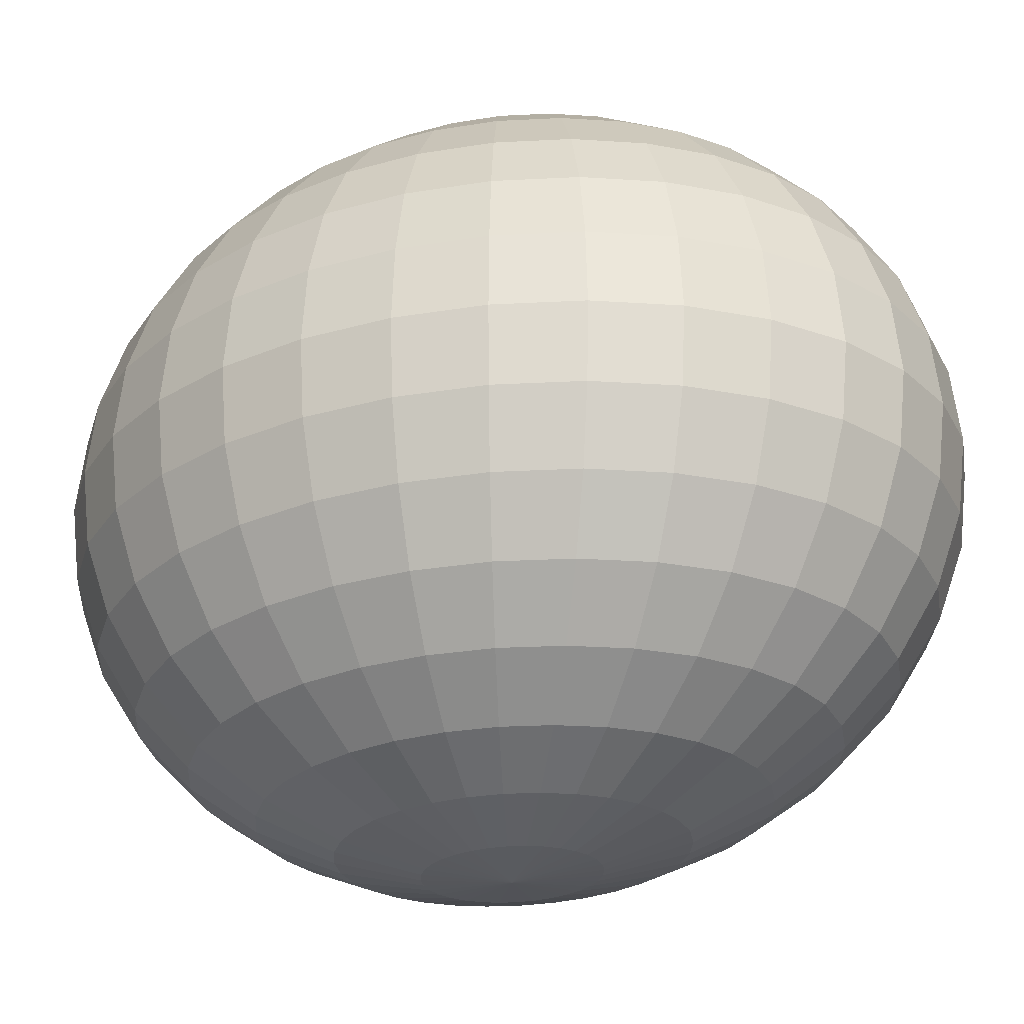
<metadata>
{"format":"obj","ext":"obj","renderer":"f3d","projection":"perspective","resolution":1024,"background":"white","views":[{"elev":-27.0,"azim":-61.0,"up":"+Y"}]}
</metadata>
<code>
o Sphere_Sphere.003
v 0 0.08306 0.02716
v 0 0.07936 0.01282
v 0 0.07335 -0.000404
v 0 0.06526 -0.01199
v 0 0.05539 -0.0215
v 0 0.04414 -0.02857
v 0 0.03194 -0.03292
v 0 -0.01691 -0.0215
v 0 -0.02677 -0.01199
v 0 -0.03486 -0.000404
v 0.002466 0.08306 0.02745
v 0.004837 0.07936 0.01338
v 0.007023 0.07335 0.000412
v 0.008938 0.06526 -0.01095
v 0.01051 0.05539 -0.02028
v 0.01168 0.04414 -0.02721
v 0.0124 0.03194 -0.03148
v 0.01264 0.01924 -0.03292
v 0.0124 0.00655 -0.03148
v 0.01168 -0.005657 -0.02721
v 0.01051 -0.01691 -0.02028
v 0.008938 -0.02677 -0.01095
v 0.007023 -0.03486 0.000412
v 0.004837 -0.04087 0.01338
v 0.002466 -0.04458 0.02745
v 0.004837 0.08306 0.0283
v 0.009489 0.07936 0.01504
v 0.01378 0.07335 0.00283
v 0.01753 0.06526 -0.007875
v 0.02062 0.05539 -0.01666
v 0.02291 0.04414 -0.02319
v 0.02432 0.03194 -0.02721
v 0.0248 0.01924 -0.02857
v 0.02432 0.00655 -0.02721
v 0.02291 -0.005657 -0.02319
v 0.02062 -0.01691 -0.01666
v 0.01753 -0.02677 -0.007875
v 0.01378 -0.03486 0.00283
v 0.009489 -0.04087 0.01504
v 0.004837 -0.04458 0.0283
v 0.007023 0.08306 0.02967
v 0.01378 0.07936 0.01775
v 0.02 0.07335 0.006755
v 0.02545 0.06526 -0.002879
v 0.02993 0.05539 -0.01079
v 0.03326 0.04414 -0.01666
v 0.03531 0.03194 -0.02028
v 0.036 0.01924 -0.0215
v 0.03531 0.00655 -0.02028
v 0.03326 -0.005657 -0.01666
v 0.02993 -0.01691 -0.01079
v 0.02545 -0.02677 -0.002879
v 0.02 -0.03486 0.006755
v 0.01378 -0.04087 0.01775
v 0.007023 -0.04458 0.02967
v 0.008938 0.08306 0.03153
v 0.01753 0.07936 0.02139
v 0.02545 0.07335 0.01204
v 0.0324 0.06526 0.003845
v 0.03809 0.05539 -0.002879
v 0.04233 0.04414 -0.007875
v 0.04494 0.03194 -0.01095
v 0.04582 0.01924 -0.01199
v 0.04494 0.00655 -0.01095
v 0.04233 -0.005657 -0.007875
v 0.03809 -0.01691 -0.002879
v 0.0324 -0.02677 0.003845
v 0.02545 -0.03486 0.01204
v 0.01753 -0.04087 0.02139
v 0.008938 -0.04458 0.03153
v 0.01051 0.08306 0.03379
v 0.02062 0.07936 0.02582
v 0.02993 0.07335 0.01848
v 0.03809 0.06526 0.01204
v 0.0448 0.05539 0.006755
v 0.04977 0.04414 0.00283
v 0.05284 0.03194 0.000412
v 0.05387 0.01924 -0.000404
v 0.05284 0.00655 0.000412
v 0.04977 -0.005657 0.00283
v 0.0448 -0.01691 0.006755
v 0.03809 -0.02677 0.01204
v 0.02993 -0.03486 0.01848
v 0.02062 -0.04087 0.02582
v 0.01051 -0.04458 0.03379
v 0.01168 0.08306 0.03637
v 0.02291 0.07936 0.03088
v 0.03326 0.07335 0.02582
v 0.04233 0.06526 0.02139
v 0.04977 0.05539 0.01775
v 0.05531 0.04414 0.01504
v 0.05871 0.03194 0.01338
v 0.05986 0.01924 0.01282
v 0.05871 0.00655 0.01338
v 0.05531 -0.005657 0.01504
v 0.04977 -0.01691 0.01775
v 0.04233 -0.02677 0.02139
v 0.03326 -0.03486 0.02582
v 0.02291 -0.04087 0.03088
v 0.01168 -0.04458 0.03637
v 0.0124 0.08306 0.03917
v 0.02432 0.07936 0.03637
v 0.03531 0.07335 0.03379
v 0.04494 0.06526 0.03153
v 0.05284 0.05539 0.02967
v 0.05871 0.04414 0.0283
v 0.06233 0.03194 0.02745
v 0.06355 0.01924 0.02716
v 0.06233 0.00655 0.02745
v 0.05871 -0.005657 0.0283
v 0.05284 -0.01691 0.02967
v 0.04494 -0.02677 0.03153
v 0.03531 -0.03486 0.03379
v 0.02432 -0.04087 0.03637
v 0.0124 -0.04458 0.03917
v 0.01264 0.08306 0.04208
v 0.0248 0.07936 0.04208
v 0.036 0.07335 0.04208
v 0.04582 0.06526 0.04208
v 0.05387 0.05539 0.04208
v 0.05986 0.04414 0.04208
v 0.06355 0.03194 0.04208
v 0.0648 0.01924 0.04208
v 0.06355 0.00655 0.04208
v 0.05986 -0.005657 0.04208
v 0.05387 -0.01691 0.04208
v 0.04582 -0.02677 0.04208
v 0.036 -0.03486 0.04208
v 0.0248 -0.04087 0.04208
v 0.01264 -0.04458 0.04208
v 0.0124 0.08306 0.04499
v 0.02432 0.07936 0.04779
v 0.03531 0.07335 0.05036
v 0.04494 0.06526 0.05262
v 0.05284 0.05539 0.05448
v 0.05871 0.04414 0.05586
v 0.06233 0.03194 0.05671
v 0.06355 0.01924 0.05699
v 0.06233 0.00655 0.05671
v 0.05871 -0.005657 0.05586
v 0.05284 -0.01691 0.05448
v 0.04494 -0.02677 0.05262
v 0.03531 -0.03486 0.05036
v 0.02432 -0.04087 0.04779
v 0.0124 -0.04458 0.04499
v 0.01168 0.08306 0.04779
v 0.02291 0.07936 0.05328
v 0.03326 0.07335 0.05833
v 0.04233 0.06526 0.06277
v 0.04977 0.05539 0.06641
v 0.05531 0.04414 0.06911
v 0.05871 0.03194 0.07078
v 0.05986 0.01924 0.07134
v 0.05871 0.00655 0.07078
v 0.05531 -0.005657 0.06911
v 0.04977 -0.01691 0.06641
v 0.04233 -0.02677 0.06277
v 0.03326 -0.03486 0.05833
v 0.02291 -0.04087 0.05328
v 0.01168 -0.04458 0.04779
v 0.01051 0.08306 0.05036
v 0.02062 0.07936 0.05833
v 0.02993 0.07335 0.06568
v 0.03809 0.06526 0.07211
v 0.0448 0.05539 0.0774
v 0.04977 0.04414 0.08132
v 0.05284 0.03194 0.08374
v 0.05387 0.01924 0.08456
v 0.05284 0.00655 0.08374
v 0.04977 -0.005657 0.08132
v 0.0448 -0.01691 0.0774
v 0.03809 -0.02677 0.07211
v 0.02993 -0.03486 0.06568
v 0.02062 -0.04087 0.05833
v 0.01051 -0.04458 0.05036
v 0.008938 0.08306 0.05262
v 0.01753 0.07936 0.06277
v 0.02545 0.07335 0.07211
v 0.0324 0.06526 0.08031
v 0.03809 0.05539 0.08703
v 0.04233 0.04414 0.09203
v 0.04494 0.03194 0.09511
v 0.04582 0.01924 0.09614
v 0.04494 0.00655 0.09511
v 0.04233 -0.005657 0.09203
v 0.03809 -0.01691 0.08703
v 0.0324 -0.02677 0.08031
v 0.02545 -0.03486 0.07211
v 0.01753 -0.04087 0.06277
v 0.008938 -0.04458 0.05262
v 0.007023 0.08306 0.05448
v 0.01378 0.07936 0.06641
v 0.02 0.07335 0.0774
v 0.02545 0.06526 0.08703
v 0.02993 0.05539 0.09494
v 0.03326 0.04414 0.1008
v 0.03531 0.03194 0.1044
v 0.036 0.01924 0.1057
v 0.03531 0.00655 0.1044
v 0.03326 -0.005657 0.1008
v 0.02993 -0.01691 0.09494
v 0.02545 -0.02677 0.08703
v 0.02 -0.03486 0.0774
v 0.01378 -0.04087 0.06641
v 0.007023 -0.04458 0.05448
v 0.004837 0.08306 0.05586
v 0.009489 0.07936 0.06911
v 0.01378 0.07335 0.08132
v 0.01753 0.06526 0.09203
v 0.02062 0.05539 0.1008
v 0.02291 0.04414 0.1073
v 0.02432 0.03194 0.1114
v 0.0248 0.01924 0.1127
v 0.02432 0.00655 0.1114
v 0.02291 -0.005657 0.1073
v 0.02062 -0.01691 0.1008
v 0.01753 -0.02677 0.09203
v 0.01378 -0.03486 0.08132
v 0.009489 -0.04087 0.06911
v 0.004837 -0.04458 0.05586
v 0.002466 0.08306 0.05671
v 0.004837 0.07936 0.07078
v 0.007023 0.07335 0.08374
v 0.008938 0.06526 0.09511
v 0.01051 0.05539 0.1044
v 0.01168 0.04414 0.1114
v 0.0124 0.03194 0.1156
v 0.01264 0.01924 0.1171
v 0.0124 0.00655 0.1156
v 0.01168 -0.005657 0.1114
v 0.01051 -0.01691 0.1044
v 0.008938 -0.02677 0.09511
v 0.007023 -0.03486 0.08374
v 0.004837 -0.04087 0.07078
v 0.002466 -0.04458 0.05671
v 0 0.08306 0.05699
v -0 0.07936 0.07134
v -0 0.07335 0.08456
v 0 0.06526 0.09614
v -0 0.05539 0.1057
v 0 0.04414 0.1127
v -0 0.03194 0.1171
v -0 0.01924 0.1185
v -0 0.00655 0.1171
v -0 -0.005657 0.1127
v -0 -0.01691 0.1057
v 0 -0.02677 0.09614
v -0 -0.03486 0.08456
v 0 -0.04087 0.07134
v -0 -0.04458 0.05699
v -0.002466 0.08306 0.05671
v -0.004837 0.07936 0.07078
v -0.007023 0.07335 0.08374
v -0.008938 0.06526 0.09511
v -0.01051 0.05539 0.1044
v -0.01168 0.04414 0.1114
v -0.0124 0.03194 0.1156
v -0.01264 0.01924 0.1171
v -0.0124 0.00655 0.1156
v -0.01168 -0.005657 0.1114
v -0.01051 -0.01691 0.1044
v -0.008938 -0.02677 0.09511
v -0.007023 -0.03486 0.08374
v -0.004837 -0.04087 0.07078
v -0.002466 -0.04458 0.05671
v -0.004837 0.08306 0.05586
v -0.009489 0.07936 0.06911
v -0.01378 0.07335 0.08132
v -0.01753 0.06526 0.09203
v -0.02062 0.05539 0.1008
v -0.02291 0.04414 0.1073
v -0.02432 0.03194 0.1114
v -0.0248 0.01924 0.1127
v -0.02432 0.00655 0.1114
v -0.02291 -0.005657 0.1073
v -0.02062 -0.01691 0.1008
v -0.01753 -0.02677 0.09203
v -0.01378 -0.03486 0.08132
v -0.009489 -0.04087 0.06911
v -0.004837 -0.04458 0.05586
v -0.007023 0.08306 0.05448
v -0.01378 0.07936 0.06641
v -0.02 0.07335 0.0774
v -0.02545 0.06526 0.08703
v -0.02993 0.05539 0.09494
v -0.03326 0.04414 0.1008
v -0.03531 0.03194 0.1044
v -0.036 0.01924 0.1057
v -0.03531 0.00655 0.1044
v -0.03326 -0.005657 0.1008
v -0.02993 -0.01691 0.09494
v -0.02545 -0.02677 0.08703
v -0.02 -0.03486 0.0774
v -0.01378 -0.04087 0.06641
v -0.007023 -0.04458 0.05448
v -0.008938 0.08306 0.05262
v -0.01753 0.07936 0.06277
v -0.02545 0.07335 0.07211
v -0.0324 0.06526 0.08031
v -0.03809 0.05539 0.08703
v -0.04233 0.04414 0.09203
v -0.04494 0.03194 0.09511
v -0.04582 0.01924 0.09614
v -0.04494 0.00655 0.09511
v -0.04233 -0.005657 0.09203
v -0.03809 -0.01691 0.08703
v -0.0324 -0.02677 0.08031
v -0.02545 -0.03486 0.07211
v -0.01753 -0.04087 0.06277
v -0.008938 -0.04458 0.05262
v -0.01051 0.08306 0.05036
v -0.02062 0.07936 0.05833
v -0.02993 0.07335 0.06568
v -0.03809 0.06526 0.07211
v -0.0448 0.05539 0.0774
v -0.04977 0.04414 0.08132
v -0.05284 0.03194 0.08374
v -0.05387 0.01924 0.08456
v -0.05284 0.00655 0.08374
v -0.04977 -0.005657 0.08132
v -0.0448 -0.01691 0.0774
v -0.03809 -0.02677 0.07211
v -0.02993 -0.03486 0.06568
v -0.02062 -0.04087 0.05833
v -0.01051 -0.04458 0.05036
v -0 0.08431 0.04208
v -0.01168 0.08306 0.04779
v -0.02291 0.07936 0.05328
v -0.03326 0.07335 0.05833
v -0.04233 0.06526 0.06277
v -0.04977 0.05539 0.06641
v -0.05531 0.04414 0.06911
v -0.05871 0.03194 0.07078
v -0.05986 0.01924 0.07134
v -0.05871 0.00655 0.07078
v -0.05531 -0.005657 0.06911
v -0.04977 -0.01691 0.06641
v -0.04233 -0.02677 0.06277
v -0.03326 -0.03486 0.05833
v -0.02291 -0.04087 0.05328
v -0.01168 -0.04458 0.04779
v -0.0124 0.08306 0.04499
v -0.02432 0.07936 0.04779
v -0.03531 0.07335 0.05036
v -0.04494 0.06526 0.05262
v -0.05284 0.05539 0.05448
v -0.05871 0.04414 0.05586
v -0.06233 0.03194 0.05671
v -0.06355 0.01924 0.05699
v -0.06233 0.00655 0.05671
v -0.05871 -0.005657 0.05586
v -0.05284 -0.01691 0.05448
v -0.04494 -0.02677 0.05262
v -0.03531 -0.03486 0.05036
v -0.02432 -0.04087 0.04779
v -0.0124 -0.04458 0.04499
v -0.01264 0.08306 0.04208
v -0.0248 0.07936 0.04208
v -0.036 0.07335 0.04208
v -0.04582 0.06526 0.04208
v -0.05387 0.05539 0.04208
v -0.05986 0.04414 0.04208
v -0.06355 0.03194 0.04208
v -0.0648 0.01924 0.04208
v -0.06355 0.00655 0.04208
v -0.05986 -0.005657 0.04208
v -0.05387 -0.01691 0.04208
v -0.04582 -0.02677 0.04208
v -0.036 -0.03486 0.04208
v -0.0248 -0.04087 0.04208
v -0.01264 -0.04458 0.04208
v -0.0124 0.08306 0.03917
v -0.02432 0.07936 0.03637
v -0.03531 0.07335 0.03379
v -0.04494 0.06526 0.03153
v -0.05284 0.05539 0.02967
v -0.05871 0.04414 0.0283
v -0.06233 0.03194 0.02745
v -0.06355 0.01924 0.02716
v -0.06233 0.00655 0.02745
v -0.05871 -0.005657 0.0283
v -0.05284 -0.01691 0.02967
v -0.04494 -0.02677 0.03153
v -0.03531 -0.03486 0.03379
v -0.02432 -0.04087 0.03637
v -0.0124 -0.04458 0.03917
v -0.01168 0.08306 0.03637
v -0.02291 0.07936 0.03088
v -0.03326 0.07335 0.02582
v -0.04233 0.06526 0.02139
v -0.04977 0.05539 0.01775
v -0.05531 0.04414 0.01504
v -0.05871 0.03194 0.01338
v -0.05986 0.01924 0.01282
v -0.05871 0.00655 0.01338
v -0.05531 -0.005657 0.01504
v -0.04977 -0.01691 0.01775
v -0.04233 -0.02677 0.02139
v -0.03326 -0.03486 0.02582
v -0.02291 -0.04087 0.03088
v -0.01168 -0.04458 0.03637
v -0.01051 0.08306 0.03379
v -0.02062 0.07936 0.02582
v -0.02993 0.07335 0.01848
v -0.03809 0.06526 0.01204
v -0.0448 0.05539 0.006755
v -0.04977 0.04414 0.00283
v -0.05284 0.03194 0.000412
v -0.05387 0.01924 -0.000404
v -0.05284 0.00655 0.000412
v -0.04977 -0.005657 0.00283
v -0.0448 -0.01691 0.006755
v -0.03809 -0.02677 0.01204
v -0.02993 -0.03486 0.01848
v -0.02062 -0.04087 0.02582
v -0.01051 -0.04458 0.03379
v -0.008938 0.08306 0.03153
v -0.01753 0.07936 0.02139
v -0.02545 0.07335 0.01204
v -0.0324 0.06526 0.003845
v -0.03809 0.05539 -0.002879
v -0.04233 0.04414 -0.007875
v -0.04494 0.03194 -0.01095
v -0.04582 0.01924 -0.01199
v -0.04494 0.00655 -0.01095
v -0.04233 -0.005657 -0.007875
v -0.03809 -0.01691 -0.002879
v -0.0324 -0.02677 0.003845
v -0.02545 -0.03486 0.01204
v -0.01753 -0.04087 0.02139
v -0.008938 -0.04458 0.03153
v -0.007023 0.08306 0.02967
v -0.01378 0.07936 0.01775
v -0.02 0.07335 0.006755
v -0.02545 0.06526 -0.002879
v -0.02993 0.05539 -0.01079
v -0.03326 0.04414 -0.01666
v -0.03531 0.03194 -0.02028
v -0.036 0.01924 -0.0215
v -0.03531 0.00655 -0.02028
v -0.03326 -0.005657 -0.01666
v -0.02993 -0.01691 -0.01079
v -0.02545 -0.02677 -0.002879
v -0.02 -0.03486 0.006755
v -0.01378 -0.04087 0.01775
v -0.007023 -0.04458 0.02967
v -0.004837 0.08306 0.0283
v -0.009489 0.07936 0.01504
v -0.01378 0.07335 0.00283
v -0.01753 0.06526 -0.007875
v -0.02062 0.05539 -0.01666
v -0.02291 0.04414 -0.02319
v -0.02432 0.03194 -0.02721
v -0.0248 0.01924 -0.02857
v -0.02432 0.00655 -0.02721
v -0.02291 -0.005657 -0.02319
v -0.02062 -0.01691 -0.01666
v -0.01753 -0.02677 -0.007875
v -0.01378 -0.03486 0.00283
v -0.009489 -0.04087 0.01504
v -0.004837 -0.04458 0.0283
v -0.002466 0.08306 0.02745
v -0.004837 0.07936 0.01338
v -0.007023 0.07335 0.000412
v -0.008938 0.06526 -0.01095
v -0.01051 0.05539 -0.02028
v -0.01168 0.04414 -0.02721
v -0.0124 0.03194 -0.03148
v -0.01264 0.01924 -0.03292
v -0.0124 0.00655 -0.03148
v -0.01168 -0.005657 -0.02721
v -0.01051 -0.01691 -0.02028
v -0.008938 -0.02677 -0.01095
v -0.007023 -0.03486 0.000412
v -0.004837 -0.04087 0.01338
v -0.002466 -0.04458 0.02745
v 0 0.01924 -0.03439
v 0 0.00655 -0.03292
v 0 -0.005657 -0.02857
v 0 -0.04087 0.01282
v 0 -0.04458 0.02716
v 0 -0.04583 0.04208
f 9 8 21 22
f 5 4 14 15
f 10 9 22 23
f 6 5 15 16
f 480 10 23 24
f 7 6 16 17
f 481 480 24 25
f 477 7 17 18
f 1 326 11
f 482 481 25
f 478 477 18 19
f 2 1 11 12
f 479 478 19 20
f 3 2 12 13
f 8 479 20 21
f 4 3 13 14
f 21 20 35 36
f 14 13 28 29
f 22 21 36 37
f 15 14 29 30
f 23 22 37 38
f 16 15 30 31
f 24 23 38 39
f 17 16 31 32
f 25 24 39 40
f 18 17 32 33
f 11 326 26
f 482 25 40
f 19 18 33 34
f 12 11 26 27
f 20 19 34 35
f 13 12 27 28
f 40 39 54 55
f 33 32 47 48
f 26 326 41
f 482 40 55
f 34 33 48 49
f 27 26 41 42
f 35 34 49 50
f 28 27 42 43
f 36 35 50 51
f 29 28 43 44
f 37 36 51 52
f 30 29 44 45
f 38 37 52 53
f 31 30 45 46
f 39 38 53 54
f 32 31 46 47
f 44 43 58 59
f 52 51 66 67
f 45 44 59 60
f 53 52 67 68
f 46 45 60 61
f 54 53 68 69
f 47 46 61 62
f 55 54 69 70
f 48 47 62 63
f 41 326 56
f 482 55 70
f 49 48 63 64
f 42 41 56 57
f 50 49 64 65
f 43 42 57 58
f 51 50 65 66
f 63 62 77 78
f 56 326 71
f 482 70 85
f 64 63 78 79
f 57 56 71 72
f 65 64 79 80
f 58 57 72 73
f 66 65 80 81
f 59 58 73 74
f 67 66 81 82
f 60 59 74 75
f 68 67 82 83
f 61 60 75 76
f 69 68 83 84
f 62 61 76 77
f 70 69 84 85
f 82 81 96 97
f 75 74 89 90
f 83 82 97 98
f 76 75 90 91
f 84 83 98 99
f 77 76 91 92
f 85 84 99 100
f 78 77 92 93
f 71 326 86
f 482 85 100
f 79 78 93 94
f 72 71 86 87
f 80 79 94 95
f 73 72 87 88
f 81 80 95 96
f 74 73 88 89
f 482 100 115
f 94 93 108 109
f 87 86 101 102
f 95 94 109 110
f 88 87 102 103
f 96 95 110 111
f 89 88 103 104
f 97 96 111 112
f 90 89 104 105
f 98 97 112 113
f 91 90 105 106
f 99 98 113 114
f 92 91 106 107
f 100 99 114 115
f 93 92 107 108
f 86 326 101
f 113 112 127 128
f 106 105 120 121
f 114 113 128 129
f 107 106 121 122
f 115 114 129 130
f 108 107 122 123
f 101 326 116
f 482 115 130
f 109 108 123 124
f 102 101 116 117
f 110 109 124 125
f 103 102 117 118
f 111 110 125 126
f 104 103 118 119
f 112 111 126 127
f 105 104 119 120
f 117 116 131 132
f 125 124 139 140
f 118 117 132 133
f 126 125 140 141
f 119 118 133 134
f 127 126 141 142
f 120 119 134 135
f 128 127 142 143
f 121 120 135 136
f 129 128 143 144
f 122 121 136 137
f 130 129 144 145
f 123 122 137 138
f 116 326 131
f 482 130 145
f 124 123 138 139
f 136 135 150 151
f 144 143 158 159
f 137 136 151 152
f 145 144 159 160
f 138 137 152 153
f 131 326 146
f 482 145 160
f 139 138 153 154
f 132 131 146 147
f 140 139 154 155
f 133 132 147 148
f 141 140 155 156
f 134 133 148 149
f 142 141 156 157
f 135 134 149 150
f 143 142 157 158
f 155 154 169 170
f 148 147 162 163
f 156 155 170 171
f 149 148 163 164
f 157 156 171 172
f 150 149 164 165
f 158 157 172 173
f 151 150 165 166
f 159 158 173 174
f 152 151 166 167
f 160 159 174 175
f 153 152 167 168
f 146 326 161
f 482 160 175
f 154 153 168 169
f 147 146 161 162
f 174 173 188 189
f 167 166 181 182
f 175 174 189 190
f 168 167 182 183
f 161 326 176
f 482 175 190
f 169 168 183 184
f 162 161 176 177
f 170 169 184 185
f 163 162 177 178
f 171 170 185 186
f 164 163 178 179
f 172 171 186 187
f 165 164 179 180
f 173 172 187 188
f 166 165 180 181
f 178 177 192 193
f 186 185 200 201
f 179 178 193 194
f 187 186 201 202
f 180 179 194 195
f 188 187 202 203
f 181 180 195 196
f 189 188 203 204
f 182 181 196 197
f 190 189 204 205
f 183 182 197 198
f 176 326 191
f 482 190 205
f 184 183 198 199
f 177 176 191 192
f 185 184 199 200
f 197 196 211 212
f 205 204 219 220
f 198 197 212 213
f 191 326 206
f 482 205 220
f 199 198 213 214
f 192 191 206 207
f 200 199 214 215
f 193 192 207 208
f 201 200 215 216
f 194 193 208 209
f 202 201 216 217
f 195 194 209 210
f 203 202 217 218
f 196 195 210 211
f 204 203 218 219
f 216 215 230 231
f 209 208 223 224
f 217 216 231 232
f 210 209 224 225
f 218 217 232 233
f 211 210 225 226
f 219 218 233 234
f 212 211 226 227
f 220 219 234 235
f 213 212 227 228
f 206 326 221
f 482 220 235
f 214 213 228 229
f 207 206 221 222
f 215 214 229 230
f 208 207 222 223
f 235 234 249 250
f 228 227 242 243
f 221 326 236
f 482 235 250
f 229 228 243 244
f 222 221 236 237
f 230 229 244 245
f 223 222 237 238
f 231 230 245 246
f 224 223 238 239
f 232 231 246 247
f 225 224 239 240
f 233 232 247 248
f 226 225 240 241
f 234 233 248 249
f 227 226 241 242
f 247 246 261 262
f 240 239 254 255
f 248 247 262 263
f 241 240 255 256
f 249 248 263 264
f 242 241 256 257
f 250 249 264 265
f 243 242 257 258
f 236 326 251
f 482 250 265
f 244 243 258 259
f 237 236 251 252
f 245 244 259 260
f 238 237 252 253
f 246 245 260 261
f 239 238 253 254
f 251 326 266
f 482 265 280
f 259 258 273 274
f 252 251 266 267
f 260 259 274 275
f 253 252 267 268
f 261 260 275 276
f 254 253 268 269
f 262 261 276 277
f 255 254 269 270
f 263 262 277 278
f 256 255 270 271
f 264 263 278 279
f 257 256 271 272
f 265 264 279 280
f 258 257 272 273
f 270 269 284 285
f 278 277 292 293
f 271 270 285 286
f 279 278 293 294
f 272 271 286 287
f 280 279 294 295
f 273 272 287 288
f 266 326 281
f 482 280 295
f 274 273 288 289
f 267 266 281 282
f 275 274 289 290
f 268 267 282 283
f 276 275 290 291
f 269 268 283 284
f 277 276 291 292
f 289 288 303 304
f 282 281 296 297
f 290 289 304 305
f 283 282 297 298
f 291 290 305 306
f 284 283 298 299
f 292 291 306 307
f 285 284 299 300
f 293 292 307 308
f 286 285 300 301
f 294 293 308 309
f 287 286 301 302
f 295 294 309 310
f 288 287 302 303
f 281 326 296
f 482 295 310
f 308 307 322 323
f 301 300 315 316
f 309 308 323 324
f 302 301 316 317
f 310 309 324 325
f 303 302 317 318
f 296 326 311
f 482 310 325
f 304 303 318 319
f 297 296 311 312
f 305 304 319 320
f 298 297 312 313
f 306 305 320 321
f 299 298 313 314
f 307 306 321 322
f 300 299 314 315
f 312 311 327 328
f 320 319 335 336
f 313 312 328 329
f 321 320 336 337
f 314 313 329 330
f 322 321 337 338
f 315 314 330 331
f 323 322 338 339
f 316 315 331 332
f 324 323 339 340
f 317 316 332 333
f 325 324 340 341
f 318 317 333 334
f 311 326 327
f 482 325 341
f 319 318 334 335
f 332 331 346 347
f 340 339 354 355
f 333 332 347 348
f 341 340 355 356
f 334 333 348 349
f 327 326 342
f 482 341 356
f 335 334 349 350
f 328 327 342 343
f 336 335 350 351
f 329 328 343 344
f 337 336 351 352
f 330 329 344 345
f 338 337 352 353
f 331 330 345 346
f 339 338 353 354
f 351 350 365 366
f 344 343 358 359
f 352 351 366 367
f 345 344 359 360
f 353 352 367 368
f 346 345 360 361
f 354 353 368 369
f 347 346 361 362
f 355 354 369 370
f 348 347 362 363
f 356 355 370 371
f 349 348 363 364
f 342 326 357
f 482 356 371
f 350 349 364 365
f 343 342 357 358
f 370 369 384 385
f 363 362 377 378
f 371 370 385 386
f 364 363 378 379
f 357 326 372
f 482 371 386
f 365 364 379 380
f 358 357 372 373
f 366 365 380 381
f 359 358 373 374
f 367 366 381 382
f 360 359 374 375
f 368 367 382 383
f 361 360 375 376
f 369 368 383 384
f 362 361 376 377
f 382 381 396 397
f 375 374 389 390
f 383 382 397 398
f 376 375 390 391
f 384 383 398 399
f 377 376 391 392
f 385 384 399 400
f 378 377 392 393
f 386 385 400 401
f 379 378 393 394
f 372 326 387
f 482 386 401
f 380 379 394 395
f 373 372 387 388
f 381 380 395 396
f 374 373 388 389
f 401 400 415 416
f 394 393 408 409
f 387 326 402
f 482 401 416
f 395 394 409 410
f 388 387 402 403
f 396 395 410 411
f 389 388 403 404
f 397 396 411 412
f 390 389 404 405
f 398 397 412 413
f 391 390 405 406
f 399 398 413 414
f 392 391 406 407
f 400 399 414 415
f 393 392 407 408
f 405 404 419 420
f 413 412 427 428
f 406 405 420 421
f 414 413 428 429
f 407 406 421 422
f 415 414 429 430
f 408 407 422 423
f 416 415 430 431
f 409 408 423 424
f 402 326 417
f 482 416 431
f 410 409 424 425
f 403 402 417 418
f 411 410 425 426
f 404 403 418 419
f 412 411 426 427
f 424 423 438 439
f 417 326 432
f 482 431 446
f 425 424 439 440
f 418 417 432 433
f 426 425 440 441
f 419 418 433 434
f 427 426 441 442
f 420 419 434 435
f 428 427 442 443
f 421 420 435 436
f 429 428 443 444
f 422 421 436 437
f 430 429 444 445
f 423 422 437 438
f 431 430 445 446
f 443 442 457 458
f 436 435 450 451
f 444 443 458 459
f 437 436 451 452
f 445 444 459 460
f 438 437 452 453
f 446 445 460 461
f 439 438 453 454
f 432 326 447
f 482 446 461
f 440 439 454 455
f 433 432 447 448
f 441 440 455 456
f 434 433 448 449
f 442 441 456 457
f 435 434 449 450
f 447 326 462
f 482 461 476
f 455 454 469 470
f 448 447 462 463
f 456 455 470 471
f 449 448 463 464
f 457 456 471 472
f 450 449 464 465
f 458 457 472 473
f 451 450 465 466
f 459 458 473 474
f 452 451 466 467
f 460 459 474 475
f 453 452 467 468
f 461 460 475 476
f 454 453 468 469
f 466 465 4 5
f 474 473 9 10
f 467 466 5 6
f 475 474 10 480
f 468 467 6 7
f 476 475 480 481
f 469 468 7 477
f 462 326 1
f 482 476 481
f 470 469 477 478
f 463 462 1 2
f 471 470 478 479
f 464 463 2 3
f 472 471 479 8
f 465 464 3 4
f 473 472 8 9

</code>
